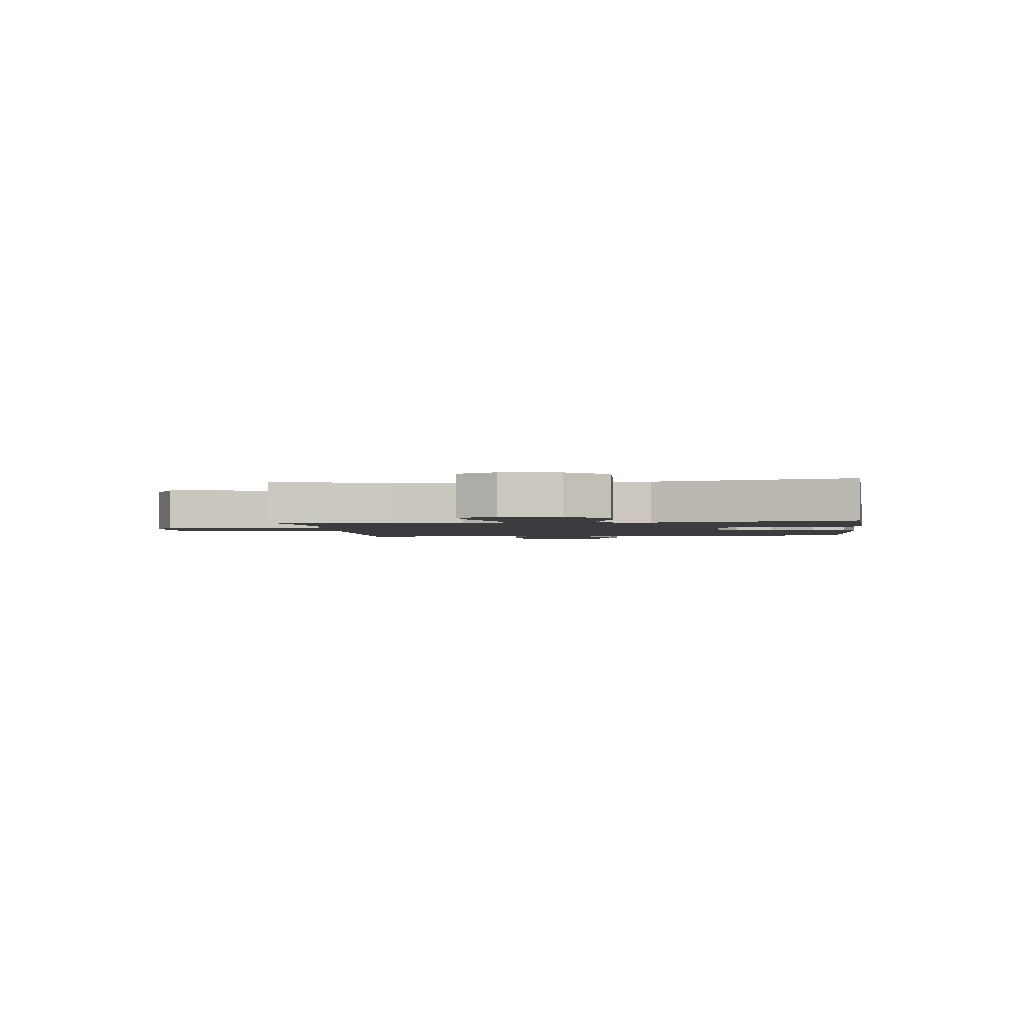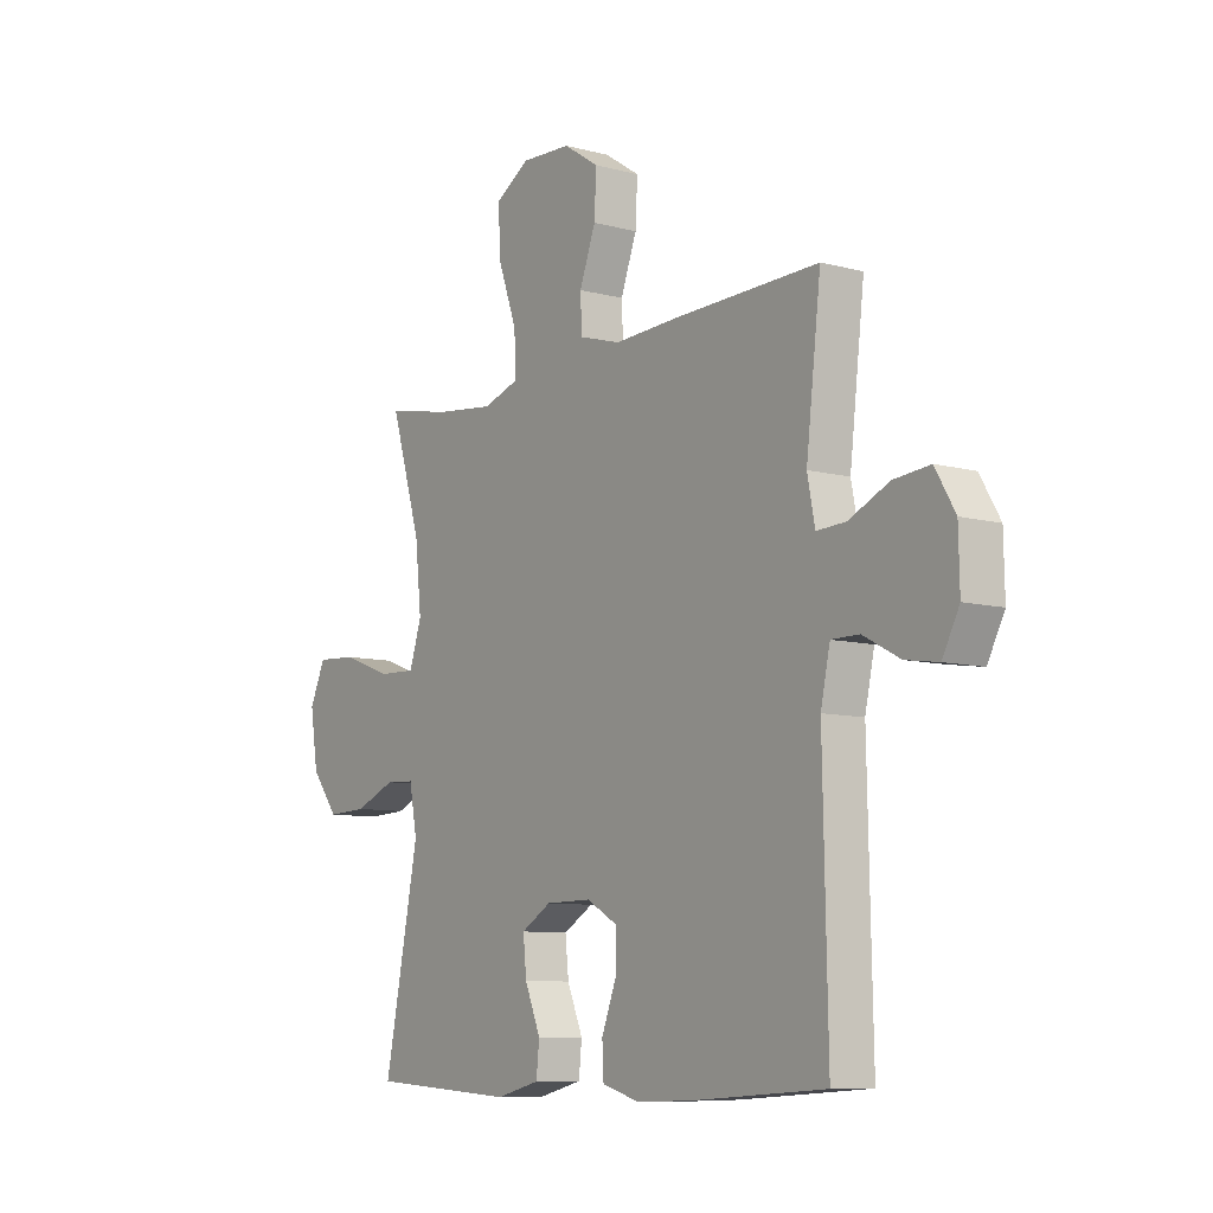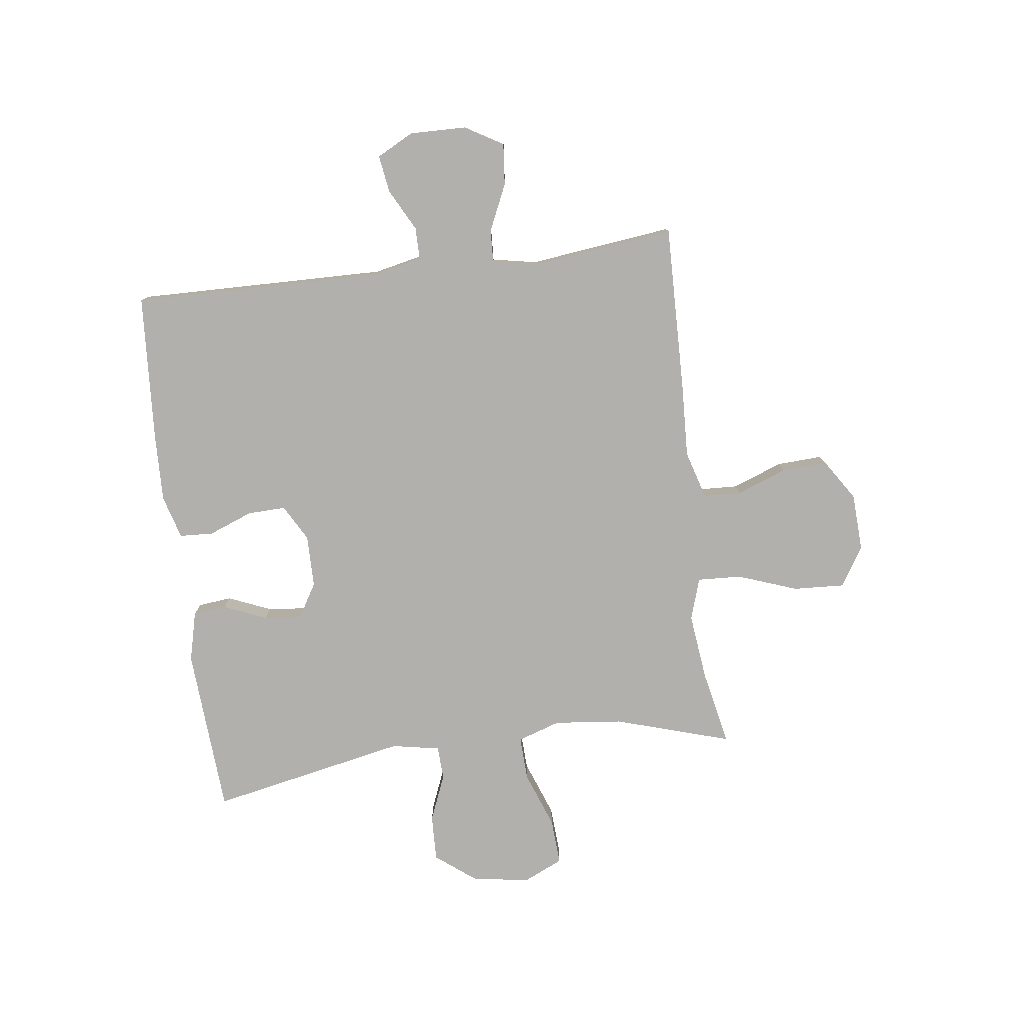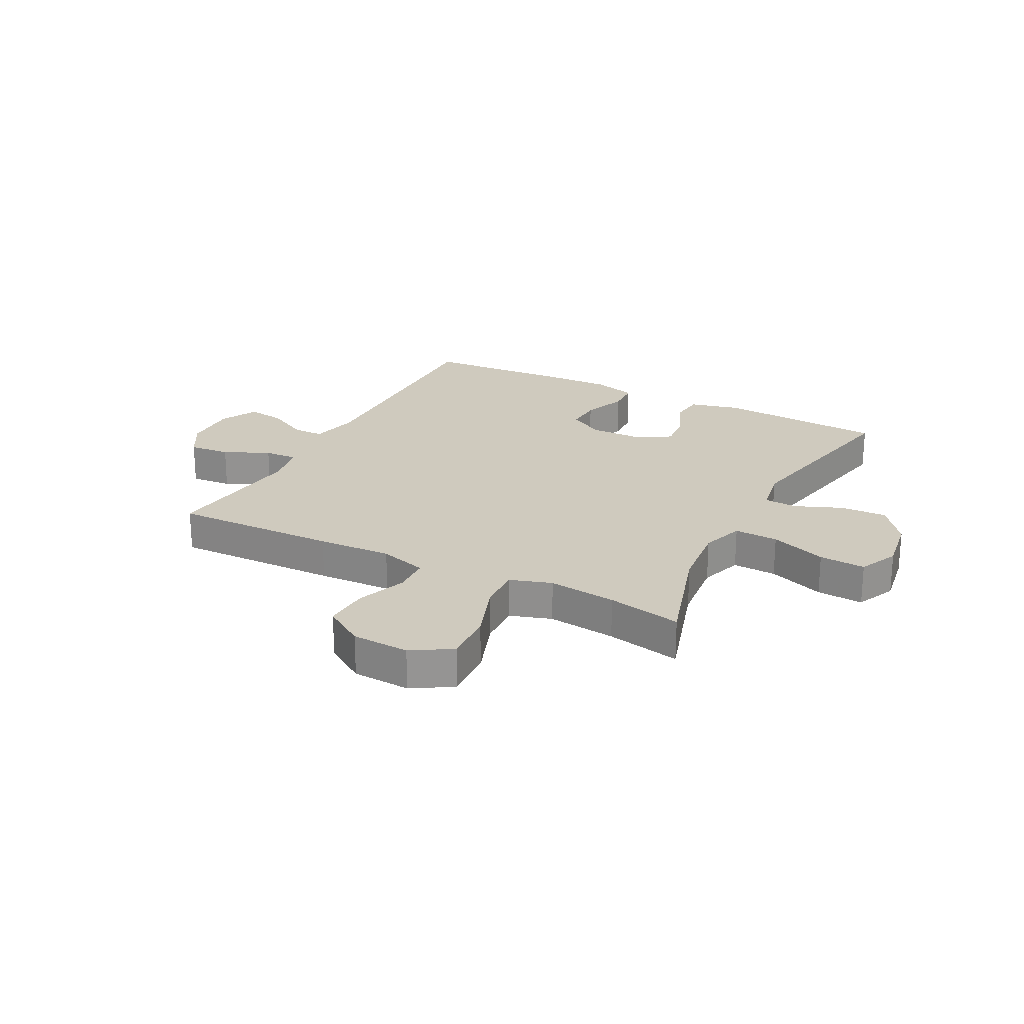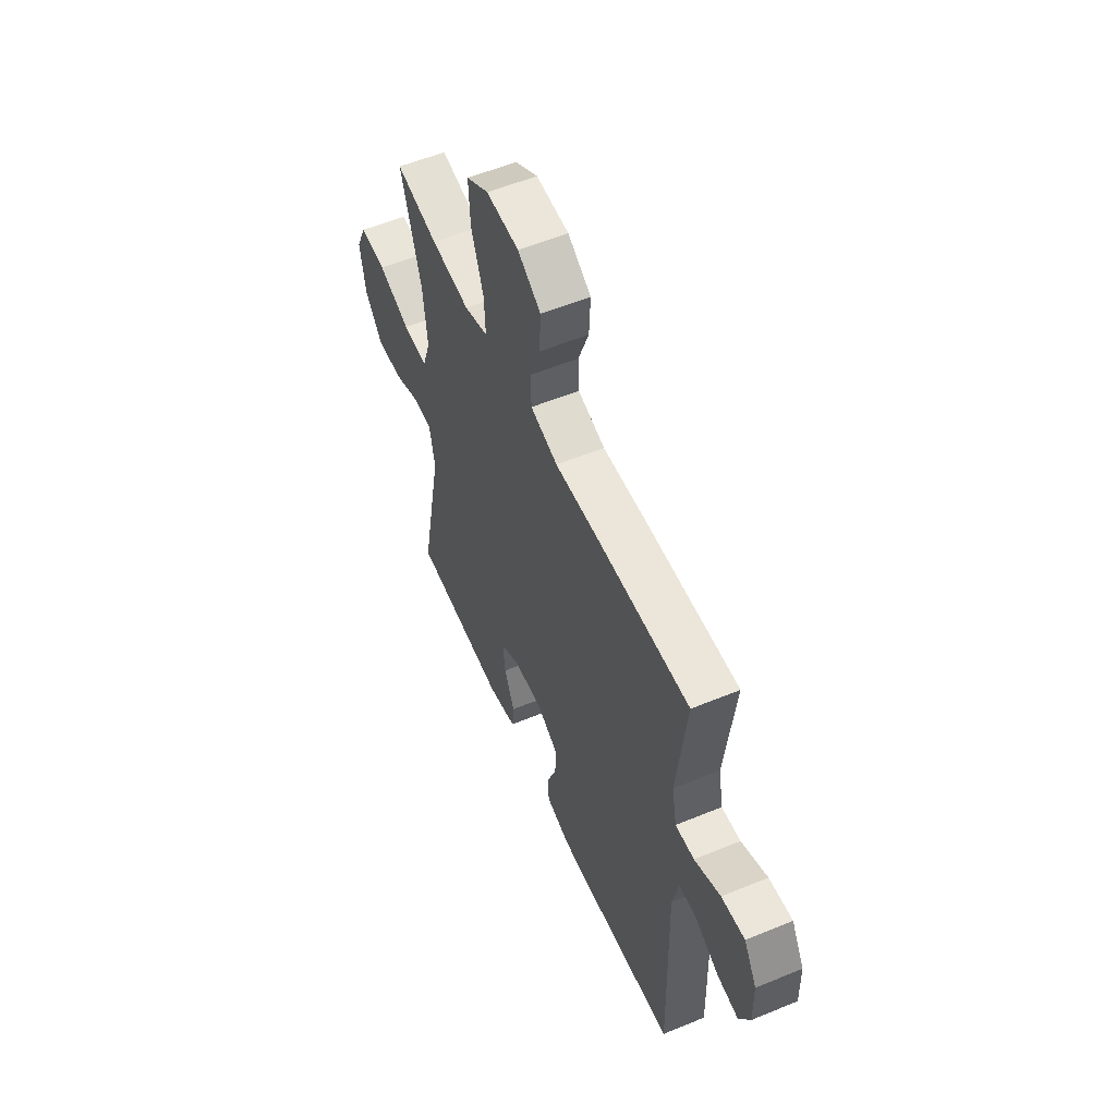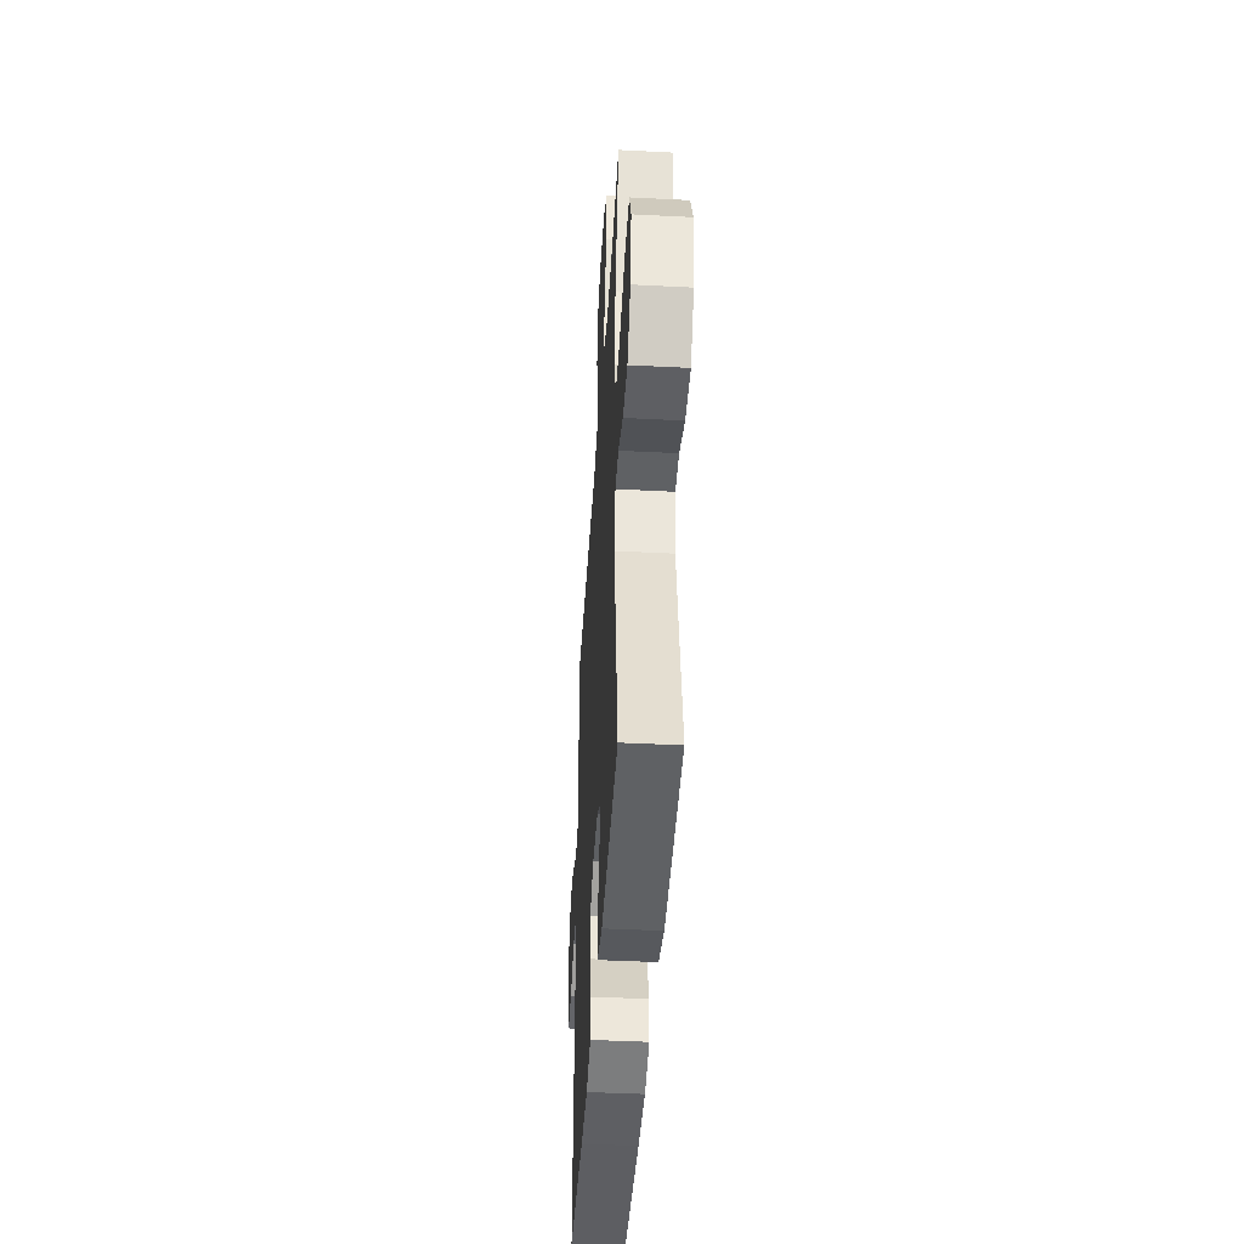
<metadata>
{"format":"obj","ext":"obj","renderer":"f3d","projection":"perspective","resolution":1024,"background":"white","views":[{"elev":-2.1,"azim":96.9,"up":"+Y"},{"elev":-8.9,"azim":-125.5,"up":"+Z"},{"elev":-78.8,"azim":-82.6,"up":"+Y"},{"elev":23.2,"azim":27.5,"up":"+Y"},{"elev":55.9,"azim":-113.4,"up":"+Z"},{"elev":-43.0,"azim":86.5,"up":"+Z"}]}
</metadata>
<code>
v 0.5 0.07 0.5
v 0.437 0.07 0.295
v 0.424 0.07 0.174
v 0.449 0.07 0.098
v 0.527 0.07 0.101
v 0.627 0.07 0.138
v 0.709 0.07 0.143
v 0.741 0.07 0.073
v 0.725 0.07 -0.029
v 0.67 0.07 -0.1
v 0.588 0.07 -0.097
v 0.505 0.07 -0.063
v 0.446 0.07 -0.066
v 0.43 0.07 -0.151
v 0.5 0.07 -0.5
v 0.203 0.07 -0.519
v 0.114 0.07 -0.497
v 0.108 0.07 -0.438
v 0.14 0.07 -0.362
v 0.147 0.07 -0.295
v 0.086 0.07 -0.259
v -0.007 0.07 -0.258
v -0.071 0.07 -0.294
v -0.069 0.07 -0.361
v -0.039 0.07 -0.439
v -0.042 0.07 -0.499
v -0.119 0.07 -0.521
v -0.238 0.07 -0.517
v -0.5 0.07 -0.5
v -0.491 0.07 -0.056
v -0.51 0.07 0.031
v -0.566 0.07 0.031
v -0.64 0.07 -0.008
v -0.706 0.07 -0.018
v -0.74 0.07 0.047
v -0.738 0.07 0.146
v -0.698 0.07 0.214
v -0.625 0.07 0.207
v -0.544 0.07 0.17
v -0.485 0.07 0.167
v -0.47 0.07 0.245
v -0.5 0.07 0.5
v -0.207 0.07 0.493
v -0.075 0.07 0.487
v 0.01 0.07 0.512
v 0.013 0.07 0.579
v -0.02 0.07 0.667
v -0.024 0.07 0.748
v 0.048 0.07 0.795
v 0.15 0.07 0.8
v 0.22 0.07 0.757
v 0.215 0.07 0.666
v 0.177 0.07 0.561
v 0.173 0.07 0.483
v 0.247 0.07 0.459
v 0.368 0.07 0.473
v 0.5 0 0.5
v 0.437 0 0.295
v 0.424 0 0.174
v 0.449 0 0.098
v 0.527 0 0.101
v 0.627 0 0.138
v 0.709 0 0.143
v 0.741 0 0.073
v 0.725 0 -0.029
v 0.67 0 -0.1
v 0.588 0 -0.097
v 0.505 0 -0.063
v 0.446 0 -0.066
v 0.43 0 -0.151
v 0.5 0 -0.5
v 0.203 0 -0.519
v 0.114 0 -0.497
v 0.108 0 -0.438
v 0.14 0 -0.362
v 0.147 0 -0.295
v 0.086 0 -0.259
v -0.007 0 -0.258
v -0.071 0 -0.294
v -0.069 0 -0.361
v -0.039 0 -0.439
v -0.042 0 -0.499
v -0.119 0 -0.521
v -0.238 0 -0.517
v -0.5 0 -0.5
v -0.491 0 -0.056
v -0.51 0 0.031
v -0.566 0 0.031
v -0.64 0 -0.008
v -0.706 0 -0.018
v -0.74 0 0.047
v -0.738 0 0.146
v -0.698 0 0.214
v -0.625 0 0.207
v -0.544 0 0.17
v -0.485 0 0.167
v -0.47 0 0.245
v -0.5 0 0.5
v -0.207 0 0.493
v -0.075 0 0.487
v 0.01 0 0.512
v 0.013 0 0.579
v -0.02 0 0.667
v -0.024 0 0.748
v 0.048 0 0.795
v 0.15 0 0.8
v 0.22 0 0.757
v 0.215 0 0.666
v 0.177 0 0.561
v 0.173 0 0.483
v 0.247 0 0.459
v 0.368 0 0.473
f 50 51 52 53
f 50 53 54
f 49 50 54
f 46 47 48 49
f 45 46 49 54
f 44 45 54 55
f 41 42 43 44
f 40 41 44 55
f 36 37 38 39
f 36 39 40
f 35 36 40
f 32 33 34 35
f 31 32 35 40
f 30 31 40 55
f 24 25 26 27
f 23 24 27 28
f 16 17 18 19
f 14 15 16 19
f 13 14 19 20
f 9 10 11 12
f 9 12 13
f 8 9 13
f 5 6 7 8
f 4 5 8 13
f 3 4 13 20
f 56 1 2
f 23 28 29 30
f 22 23 30 55
f 21 22 55 56
f 20 21 56
f 2 3 20 56
f 109 108 107 106
f 110 109 106
f 110 106 105
f 105 104 103 102
f 110 105 102 101
f 111 110 101 100
f 100 99 98 97
f 111 100 97 96
f 95 94 93 92
f 96 95 92
f 96 92 91
f 91 90 89 88
f 96 91 88 87
f 111 96 87 86
f 83 82 81 80
f 84 83 80 79
f 75 74 73 72
f 75 72 71 70
f 76 75 70 69
f 68 67 66 65
f 69 68 65
f 69 65 64
f 64 63 62 61
f 69 64 61 60
f 76 69 60 59
f 58 57 112
f 86 85 84 79
f 111 86 79 78
f 112 111 78 77
f 112 77 76
f 112 76 59 58
f 1 57 58 2
f 2 58 59 3
f 3 59 60 4
f 4 60 61 5
f 5 61 62 6
f 6 62 63 7
f 7 63 64 8
f 8 64 65 9
f 9 65 66 10
f 10 66 67 11
f 11 67 68 12
f 12 68 69 13
f 13 69 70 14
f 14 70 71 15
f 15 71 72 16
f 16 72 73 17
f 17 73 74 18
f 18 74 75 19
f 19 75 76 20
f 20 76 77 21
f 21 77 78 22
f 22 78 79 23
f 23 79 80 24
f 24 80 81 25
f 25 81 82 26
f 26 82 83 27
f 27 83 84 28
f 28 84 85 29
f 29 85 86 30
f 30 86 87 31
f 31 87 88 32
f 32 88 89 33
f 33 89 90 34
f 34 90 91 35
f 35 91 92 36
f 36 92 93 37
f 37 93 94 38
f 38 94 95 39
f 39 95 96 40
f 40 96 97 41
f 41 97 98 42
f 42 98 99 43
f 43 99 100 44
f 44 100 101 45
f 45 101 102 46
f 46 102 103 47
f 47 103 104 48
f 48 104 105 49
f 49 105 106 50
f 50 106 107 51
f 51 107 108 52
f 52 108 109 53
f 53 109 110 54
f 54 110 111 55
f 55 111 112 56
f 56 112 57 1

</code>
